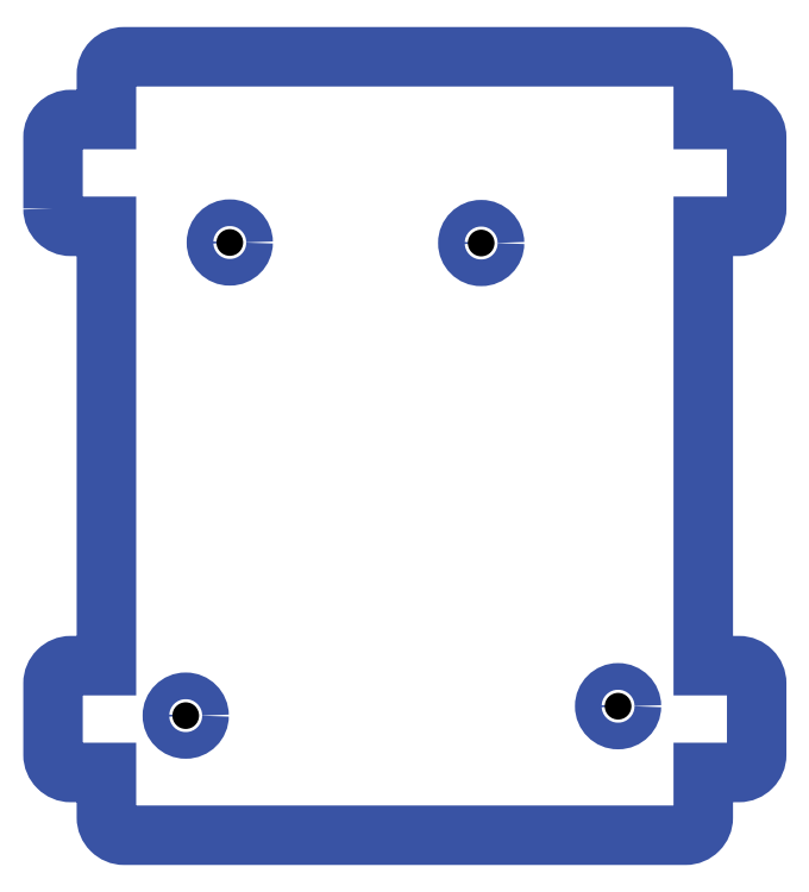
<metadata>
{"format":"dxf","ext":"dxf","renderer":"ezdxf+matplotlib","layout":"modelspace","background":"white","min_lineweight":24,"dpi":150}
</metadata>
<code>
0
SECTION
2
ENTITIES
0
SPLINE
8
Layer 1
210
0
220
0
230
1
70
    11
71
     3
72
   197
73
   193
74
     0
42
1e-10
43
1e-10
12
1
22
0
32
0
13
1
23
0
33
0
40
0
40
0
40
0
40
0
40
1
40
1
40
1
40
2
40
2
40
2
40
3
40
3
40
3
40
4
40
4
40
4
40
5
40
5
40
5
40
6
40
6
40
6
40
7
40
7
40
7
40
8
40
8
40
8
40
9
40
9
40
9
40
10
40
10
40
10
40
11
40
11
40
11
40
12
40
12
40
12
40
13
40
13
40
13
40
14
40
14
40
14
40
15
40
15
40
15
40
16
40
16
40
16
40
17
40
17
40
17
40
18
40
18
40
18
40
19
40
19
40
19
40
20
40
20
40
20
40
21
40
21
40
21
40
22
40
22
40
22
40
23
40
23
40
23
40
24
40
24
40
24
40
25
40
25
40
25
40
26
40
26
40
26
40
27
40
27
40
27
40
28
40
28
40
28
40
29
40
29
40
29
40
30
40
30
40
30
40
31
40
31
40
31
40
32
40
32
40
32
40
33
40
33
40
33
40
34
40
34
40
34
40
35
40
35
40
35
40
36
40
36
40
36
40
37
40
37
40
37
40
38
40
38
40
38
40
39
40
39
40
39
40
40
40
40
40
40
40
41
40
41
40
41
40
42
40
42
40
42
40
43
40
43
40
43
40
44
40
44
40
44
40
45
40
45
40
45
40
46
40
46
40
46
40
47
40
47
40
47
40
48
40
48
40
48
40
49
40
49
40
49
40
50
40
50
40
50
40
51
40
51
40
51
40
52
40
52
40
52
40
53
40
53
40
53
40
54
40
54
40
54
40
55
40
55
40
55
40
56
40
56
40
56
40
57
40
57
40
57
40
58
40
58
40
58
40
59
40
59
40
59
40
60
40
60
40
60
40
61
40
61
40
61
40
62
40
62
40
62
40
63
40
63
40
63
40
64
40
64
40
64
40
64
10
68.24
20
-113
30
0
10
68.24
20
-113
30
0
10
68.24
20
-109
30
0
10
68.24
20
-109
30
0
10
68.24
20
-109
30
0
10
68.24
20
-105
30
0
10
68.24
20
-105
30
0
10
68.24
20
-104.5
30
0
10
68.47
20
-104
30
0
10
68.83
20
-103.6
30
0
10
69.19
20
-103.2
30
0
10
69.69
20
-103
30
0
10
70.24
20
-103
30
0
10
70.24
20
-103
30
0
10
72.24
20
-103
30
0
10
72.24
20
-103
30
0
10
72.24
20
-103
30
0
10
74.24
20
-103
30
0
10
74.24
20
-103
30
0
10
74.24
20
-103
30
0
10
74.24
20
-100.5
30
0
10
74.24
20
-100.5
30
0
10
74.24
20
-100.5
30
0
10
74.24
20
-97.95
30
0
10
74.24
20
-97.95
30
0
10
74.24
20
-97.4
30
0
10
74.47
20
-96.9
30
0
10
74.83
20
-96.54
30
0
10
75.19
20
-96.18
30
0
10
75.69
20
-95.95
30
0
10
76.24
20
-95.95
30
0
10
76.24
20
-95.95
30
0
10
107.8
20
-95.95
30
0
10
107.8
20
-95.95
30
0
10
107.8
20
-95.95
30
0
10
139.3
20
-95.95
30
0
10
139.3
20
-95.95
30
0
10
139.9
20
-95.95
30
0
10
140.4
20
-96.18
30
0
10
140.7
20
-96.54
30
0
10
141.1
20
-96.9
30
0
10
141.3
20
-97.4
30
0
10
141.3
20
-97.95
30
0
10
141.3
20
-97.95
30
0
10
141.3
20
-100.5
30
0
10
141.3
20
-100.5
30
0
10
141.3
20
-100.5
30
0
10
141.3
20
-103
30
0
10
141.3
20
-103
30
0
10
141.3
20
-103
30
0
10
143.3
20
-103
30
0
10
143.3
20
-103
30
0
10
143.3
20
-103
30
0
10
145.3
20
-103
30
0
10
145.3
20
-103
30
0
10
145.9
20
-103
30
0
10
146.4
20
-103.2
30
0
10
146.7
20
-103.6
30
0
10
147.1
20
-104
30
0
10
147.3
20
-104.5
30
0
10
147.3
20
-105
30
0
10
147.3
20
-105
30
0
10
147.3
20
-109
30
0
10
147.3
20
-109
30
0
10
147.3
20
-109
30
0
10
147.3
20
-113
30
0
10
147.3
20
-113
30
0
10
147.3
20
-113.6
30
0
10
147.1
20
-114.1
30
0
10
146.7
20
-114.4
30
0
10
146.4
20
-114.8
30
0
10
145.9
20
-115
30
0
10
145.3
20
-115
30
0
10
145.3
20
-115
30
0
10
143.3
20
-115
30
0
10
143.3
20
-115
30
0
10
143.3
20
-115
30
0
10
141.3
20
-115
30
0
10
141.3
20
-115
30
0
10
141.3
20
-115
30
0
10
141.3
20
-139.7
30
0
10
141.3
20
-139.7
30
0
10
141.3
20
-139.7
30
0
10
141.3
20
-164.4
30
0
10
141.3
20
-164.4
30
0
10
141.3
20
-164.4
30
0
10
143.3
20
-164.4
30
0
10
143.3
20
-164.4
30
0
10
143.3
20
-164.4
30
0
10
145.3
20
-164.4
30
0
10
145.3
20
-164.4
30
0
10
145.9
20
-164.4
30
0
10
146.4
20
-164.6
30
0
10
146.7
20
-165
30
0
10
147.1
20
-165.3
30
0
10
147.3
20
-165.8
30
0
10
147.3
20
-166.4
30
0
10
147.3
20
-166.4
30
0
10
147.3
20
-170.4
30
0
10
147.3
20
-170.4
30
0
10
147.3
20
-170.4
30
0
10
147.3
20
-174.4
30
0
10
147.3
20
-174.4
30
0
10
147.3
20
-174.9
30
0
10
147.1
20
-175.4
30
0
10
146.7
20
-175.8
30
0
10
146.4
20
-176.2
30
0
10
145.9
20
-176.4
30
0
10
145.3
20
-176.4
30
0
10
145.3
20
-176.4
30
0
10
143.3
20
-176.4
30
0
10
143.3
20
-176.4
30
0
10
143.3
20
-176.4
30
0
10
141.3
20
-176.4
30
0
10
141.3
20
-176.4
30
0
10
141.3
20
-176.4
30
0
10
141.3
20
-178.9
30
0
10
141.3
20
-178.9
30
0
10
141.3
20
-178.9
30
0
10
141.3
20
-181.4
30
0
10
141.3
20
-181.4
30
0
10
141.3
20
-182
30
0
10
141.1
20
-182.5
30
0
10
140.7
20
-182.9
30
0
10
140.4
20
-183.2
30
0
10
139.9
20
-183.4
30
0
10
139.3
20
-183.4
30
0
10
139.3
20
-183.4
30
0
10
107.8
20
-183.4
30
0
10
107.8
20
-183.4
30
0
10
107.8
20
-183.4
30
0
10
76.24
20
-183.4
30
0
10
76.24
20
-183.4
30
0
10
75.69
20
-183.4
30
0
10
75.19
20
-183.2
30
0
10
74.83
20
-182.9
30
0
10
74.47
20
-182.5
30
0
10
74.24
20
-182
30
0
10
74.24
20
-181.4
30
0
10
74.24
20
-181.4
30
0
10
74.24
20
-178.9
30
0
10
74.24
20
-178.9
30
0
10
74.24
20
-178.9
30
0
10
74.24
20
-176.4
30
0
10
74.24
20
-176.4
30
0
10
74.24
20
-176.4
30
0
10
72.24
20
-176.4
30
0
10
72.24
20
-176.4
30
0
10
72.24
20
-176.4
30
0
10
70.24
20
-176.4
30
0
10
70.24
20
-176.4
30
0
10
69.69
20
-176.4
30
0
10
69.19
20
-176.2
30
0
10
68.83
20
-175.8
30
0
10
68.47
20
-175.4
30
0
10
68.24
20
-174.9
30
0
10
68.24
20
-174.4
30
0
10
68.24
20
-174.4
30
0
10
68.24
20
-170.4
30
0
10
68.24
20
-170.4
30
0
10
68.24
20
-170.4
30
0
10
68.24
20
-166.4
30
0
10
68.24
20
-166.4
30
0
10
68.24
20
-165.8
30
0
10
68.47
20
-165.3
30
0
10
68.83
20
-165
30
0
10
69.19
20
-164.6
30
0
10
69.69
20
-164.4
30
0
10
70.24
20
-164.4
30
0
10
70.24
20
-164.4
30
0
10
72.24
20
-164.4
30
0
10
72.24
20
-164.4
30
0
10
72.24
20
-164.4
30
0
10
74.24
20
-164.4
30
0
10
74.24
20
-164.4
30
0
10
74.24
20
-164.4
30
0
10
74.24
20
-139.7
30
0
10
74.24
20
-139.7
30
0
10
74.24
20
-139.7
30
0
10
74.24
20
-115
30
0
10
74.24
20
-115
30
0
10
74.24
20
-115
30
0
10
72.24
20
-115
30
0
10
72.24
20
-115
30
0
10
72.24
20
-115
30
0
10
70.24
20
-115
30
0
10
70.24
20
-115
30
0
10
69.69
20
-115
30
0
10
69.19
20
-114.8
30
0
10
68.83
20
-114.4
30
0
10
68.47
20
-114.1
30
0
10
68.24
20
-113.6
30
0
10
68.24
20
-113
30
0
0
SPLINE
8
Layer 1
210
0
220
0
230
1
70
    11
71
     3
72
    17
73
    13
74
     0
42
1e-10
43
1e-10
12
1
22
0
32
0
13
1
23
0
33
0
40
0
40
0
40
0
40
0
40
1
40
1
40
1
40
2
40
2
40
2
40
3
40
3
40
3
40
4
40
4
40
4
40
4
10
89.6
20
-116.8
30
0
10
89.6
20
-116
30
0
10
88.93
20
-115.3
30
0
10
88.1
20
-115.3
30
0
10
87.28
20
-115.3
30
0
10
86.6
20
-116
30
0
10
86.6
20
-116.8
30
0
10
86.6
20
-117.7
30
0
10
87.28
20
-118.3
30
0
10
88.1
20
-118.3
30
0
10
88.93
20
-118.3
30
0
10
89.6
20
-117.7
30
0
10
89.6
20
-116.8
30
0
0
HATCH
8
Layer 1
10
0
20
0
30
0
210
0
220
0
230
1
2
SOLID
70
     1
71
     0
91
        1
92
        1
93
        1
72
     4
94
        3
73
     0
74
     1
95
       17
96
       13
40
0
40
0
40
0
40
0
40
1
40
1
40
1
40
2
40
2
40
2
40
3
40
3
40
3
40
4
40
4
40
4
40
4
10
89.6
20
-116.8
10
89.6
20
-116
10
88.93
20
-115.3
10
88.1
20
-115.3
10
87.28
20
-115.3
10
86.6
20
-116
10
86.6
20
-116.8
10
86.6
20
-117.7
10
87.28
20
-118.3
10
88.1
20
-118.3
10
88.93
20
-118.3
10
89.6
20
-117.7
10
89.6
20
-116.8
97
        0
97
        0
75
     2
76
     1
98
        0
0
SPLINE
8
Layer 1
210
0
220
0
230
1
70
    11
71
     3
72
    17
73
    13
74
     0
42
1e-10
43
1e-10
12
1
22
0
32
0
13
1
23
0
33
0
40
0
40
0
40
0
40
0
40
1
40
1
40
1
40
2
40
2
40
2
40
3
40
3
40
3
40
4
40
4
40
4
40
4
10
117.8
20
-116.9
30
0
10
117.8
20
-117.7
30
0
10
117.2
20
-118.4
30
0
10
116.3
20
-118.4
30
0
10
115.5
20
-118.4
30
0
10
114.8
20
-117.7
30
0
10
114.8
20
-116.9
30
0
10
114.8
20
-116.1
30
0
10
115.5
20
-115.4
30
0
10
116.3
20
-115.4
30
0
10
117.2
20
-115.4
30
0
10
117.8
20
-116.1
30
0
10
117.8
20
-116.9
30
0
0
HATCH
8
Layer 1
10
0
20
0
30
0
210
0
220
0
230
1
2
SOLID
70
     1
71
     0
91
        1
92
        1
93
        1
72
     4
94
        3
73
     0
74
     1
95
       17
96
       13
40
0
40
0
40
0
40
0
40
1
40
1
40
1
40
2
40
2
40
2
40
3
40
3
40
3
40
4
40
4
40
4
40
4
10
117.8
20
-116.9
10
117.8
20
-117.7
10
117.2
20
-118.4
10
116.3
20
-118.4
10
115.5
20
-118.4
10
114.8
20
-117.7
10
114.8
20
-116.9
10
114.8
20
-116.1
10
115.5
20
-115.4
10
116.3
20
-115.4
10
117.2
20
-115.4
10
117.8
20
-116.1
10
117.8
20
-116.9
97
        0
97
        0
75
     2
76
     1
98
        0
0
SPLINE
8
Layer 1
210
0
220
0
230
1
70
    11
71
     3
72
    17
73
    13
74
     0
42
1e-10
43
1e-10
12
1
22
0
32
0
13
1
23
0
33
0
40
0
40
0
40
0
40
0
40
1
40
1
40
1
40
2
40
2
40
2
40
3
40
3
40
3
40
4
40
4
40
4
40
4
10
84.65
20
-170
30
0
10
84.65
20
-169.2
30
0
10
83.98
20
-168.5
30
0
10
83.15
20
-168.5
30
0
10
82.33
20
-168.5
30
0
10
81.65
20
-169.2
30
0
10
81.65
20
-170
30
0
10
81.65
20
-170.8
30
0
10
82.33
20
-171.5
30
0
10
83.15
20
-171.5
30
0
10
83.98
20
-171.5
30
0
10
84.65
20
-170.8
30
0
10
84.65
20
-170
30
0
0
HATCH
8
Layer 1
10
0
20
0
30
0
210
0
220
0
230
1
2
SOLID
70
     1
71
     0
91
        1
92
        1
93
        1
72
     4
94
        3
73
     0
74
     1
95
       17
96
       13
40
0
40
0
40
0
40
0
40
1
40
1
40
1
40
2
40
2
40
2
40
3
40
3
40
3
40
4
40
4
40
4
40
4
10
84.65
20
-170
10
84.65
20
-169.2
10
83.98
20
-168.5
10
83.15
20
-168.5
10
82.33
20
-168.5
10
81.65
20
-169.2
10
81.65
20
-170
10
81.65
20
-170.8
10
82.33
20
-171.5
10
83.15
20
-171.5
10
83.98
20
-171.5
10
84.65
20
-170.8
10
84.65
20
-170
97
        0
97
        0
75
     2
76
     1
98
        0
0
SPLINE
8
Layer 1
210
0
220
0
230
1
70
    11
71
     3
72
    17
73
    13
74
     0
42
1e-10
43
1e-10
12
1
22
0
32
0
13
1
23
0
33
0
40
0
40
0
40
0
40
0
40
1
40
1
40
1
40
2
40
2
40
2
40
3
40
3
40
3
40
4
40
4
40
4
40
4
10
133.2
20
-168.9
30
0
10
133.2
20
-168.1
30
0
10
132.6
20
-167.4
30
0
10
131.7
20
-167.4
30
0
10
130.9
20
-167.4
30
0
10
130.2
20
-168.1
30
0
10
130.2
20
-168.9
30
0
10
130.2
20
-169.8
30
0
10
130.9
20
-170.4
30
0
10
131.7
20
-170.4
30
0
10
132.6
20
-170.4
30
0
10
133.2
20
-169.8
30
0
10
133.2
20
-168.9
30
0
0
HATCH
8
Layer 1
10
0
20
0
30
0
210
0
220
0
230
1
2
SOLID
70
     1
71
     0
91
        1
92
        1
93
        1
72
     4
94
        3
73
     0
74
     1
95
       17
96
       13
40
0
40
0
40
0
40
0
40
1
40
1
40
1
40
2
40
2
40
2
40
3
40
3
40
3
40
4
40
4
40
4
40
4
10
133.2
20
-168.9
10
133.2
20
-168.1
10
132.6
20
-167.4
10
131.7
20
-167.4
10
130.9
20
-167.4
10
130.2
20
-168.1
10
130.2
20
-168.9
10
130.2
20
-169.8
10
130.9
20
-170.4
10
131.7
20
-170.4
10
132.6
20
-170.4
10
133.2
20
-169.8
10
133.2
20
-168.9
97
        0
97
        0
75
     2
76
     1
98
        0
0
ENDSEC
0
EOF

</code>
